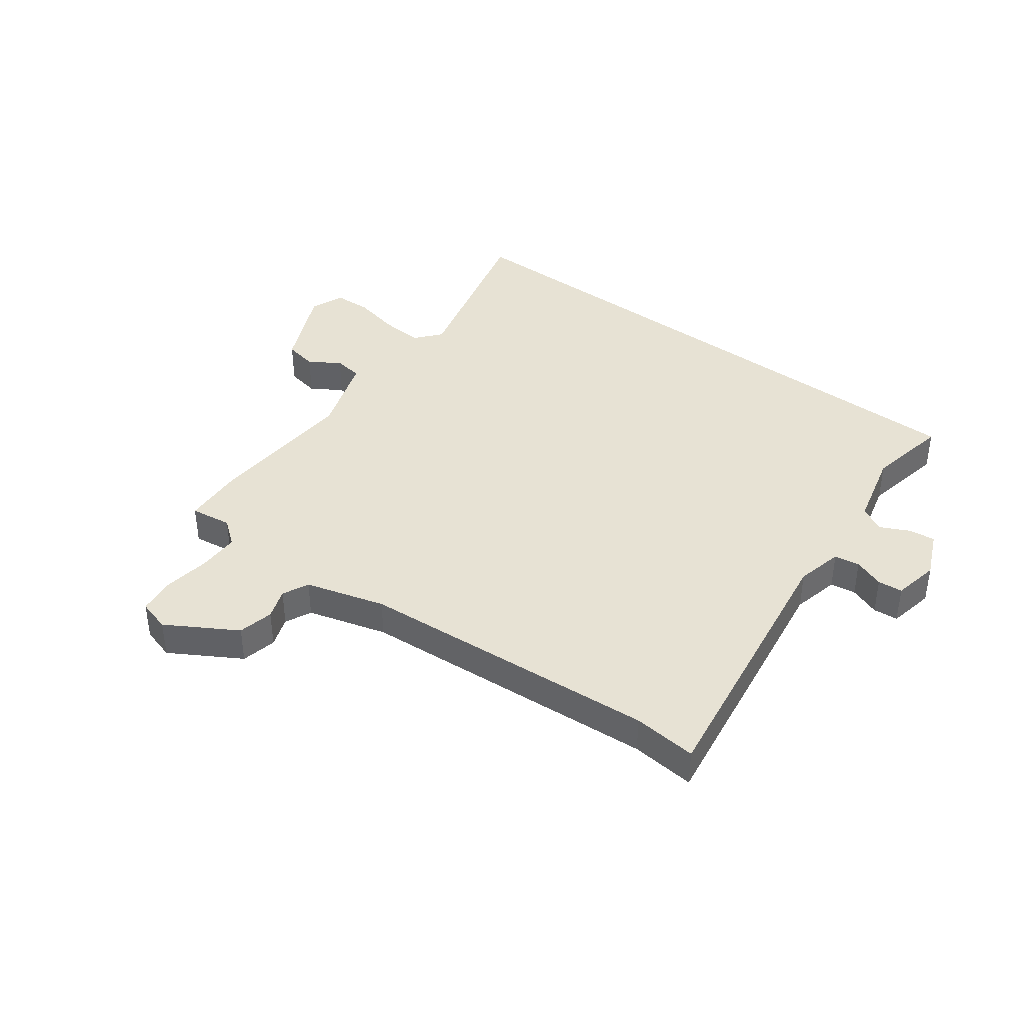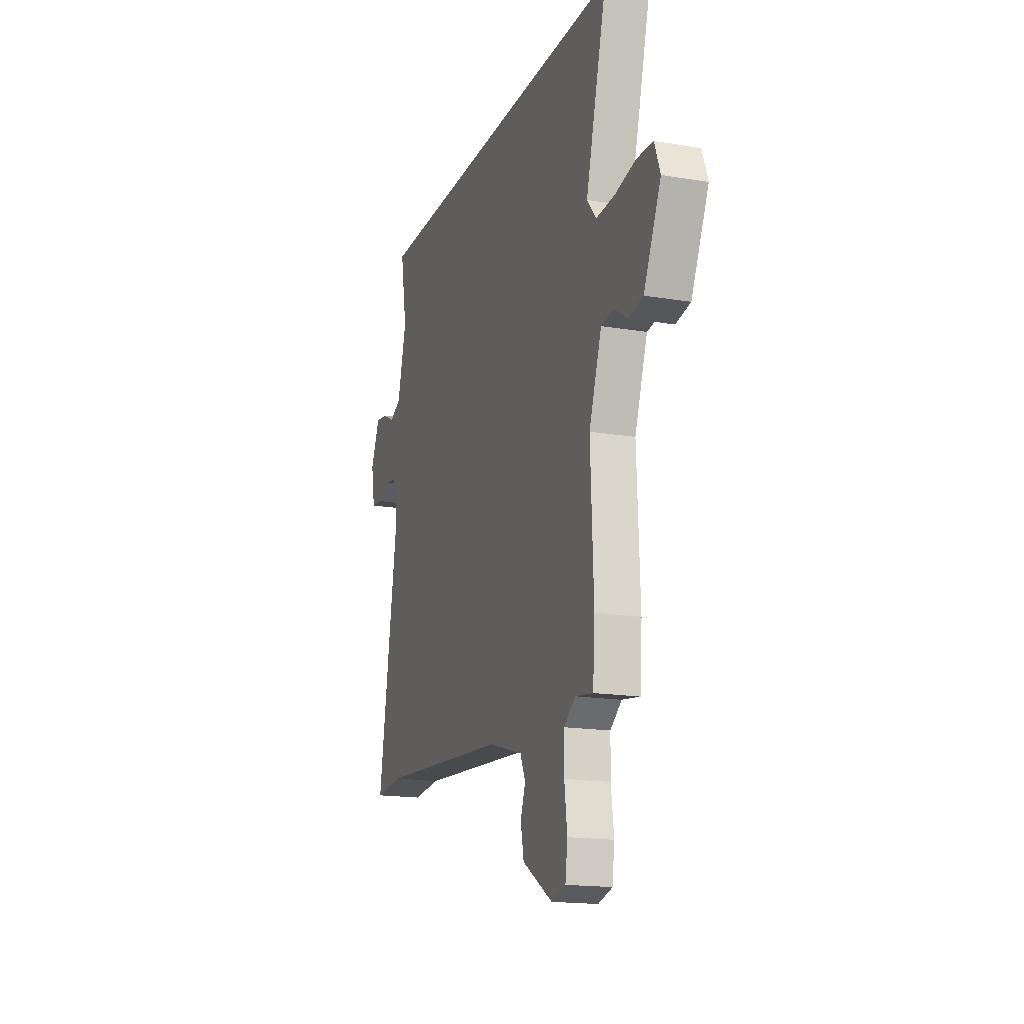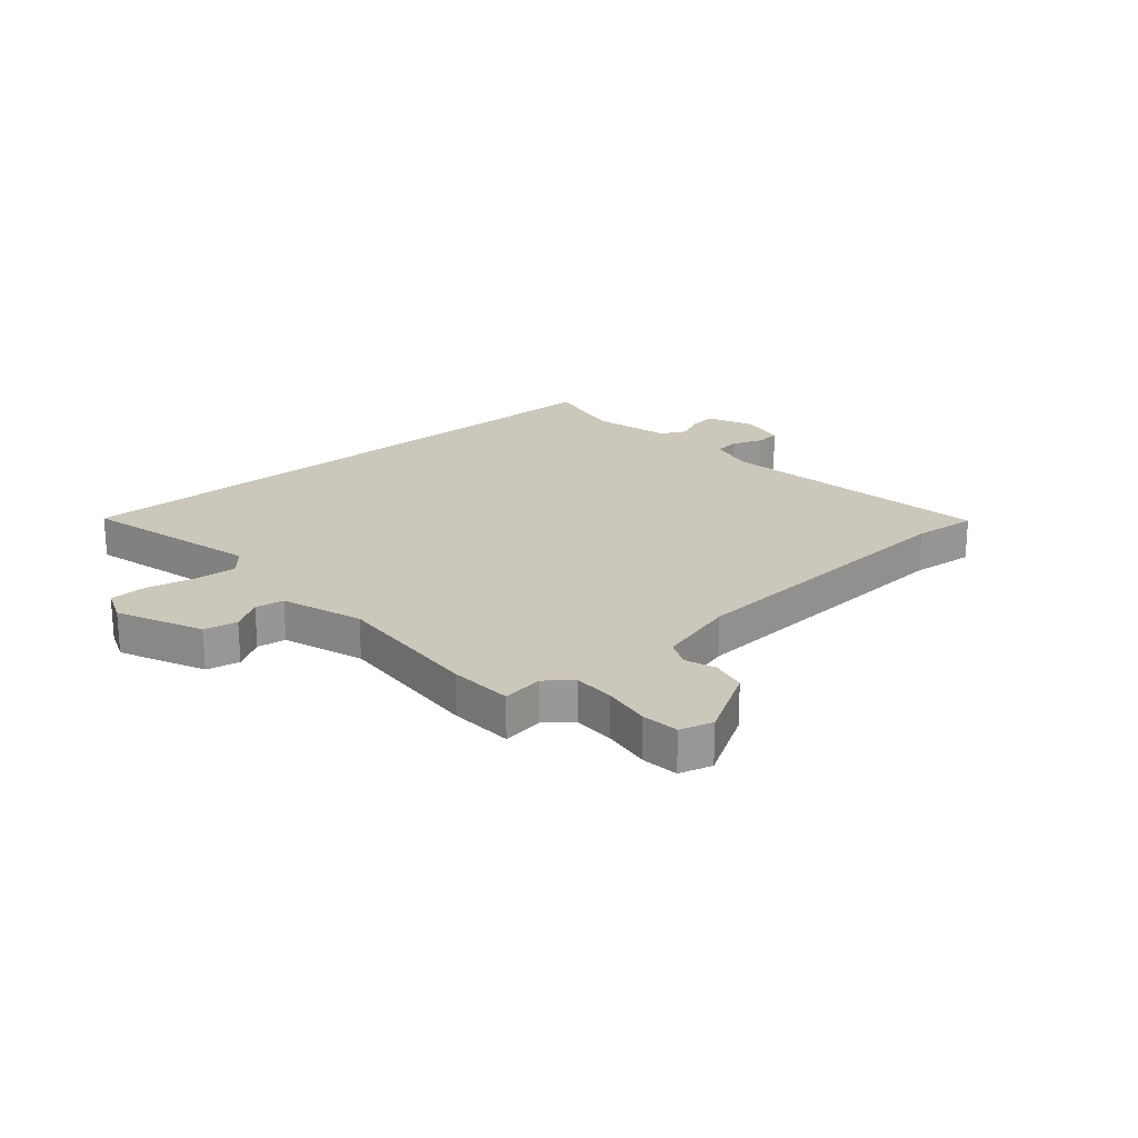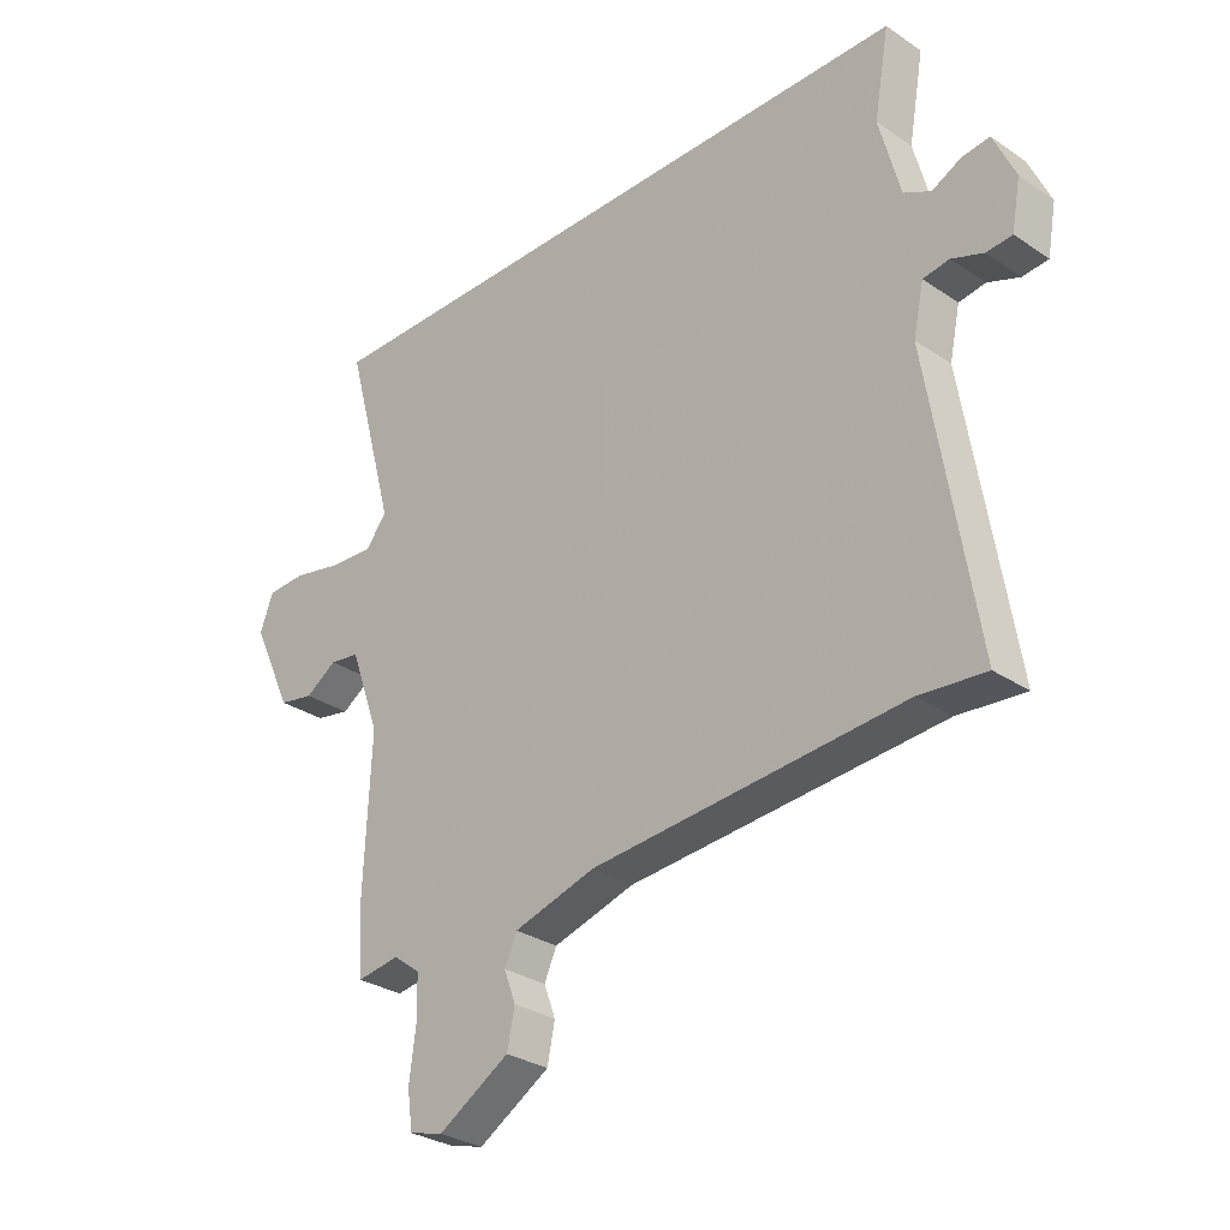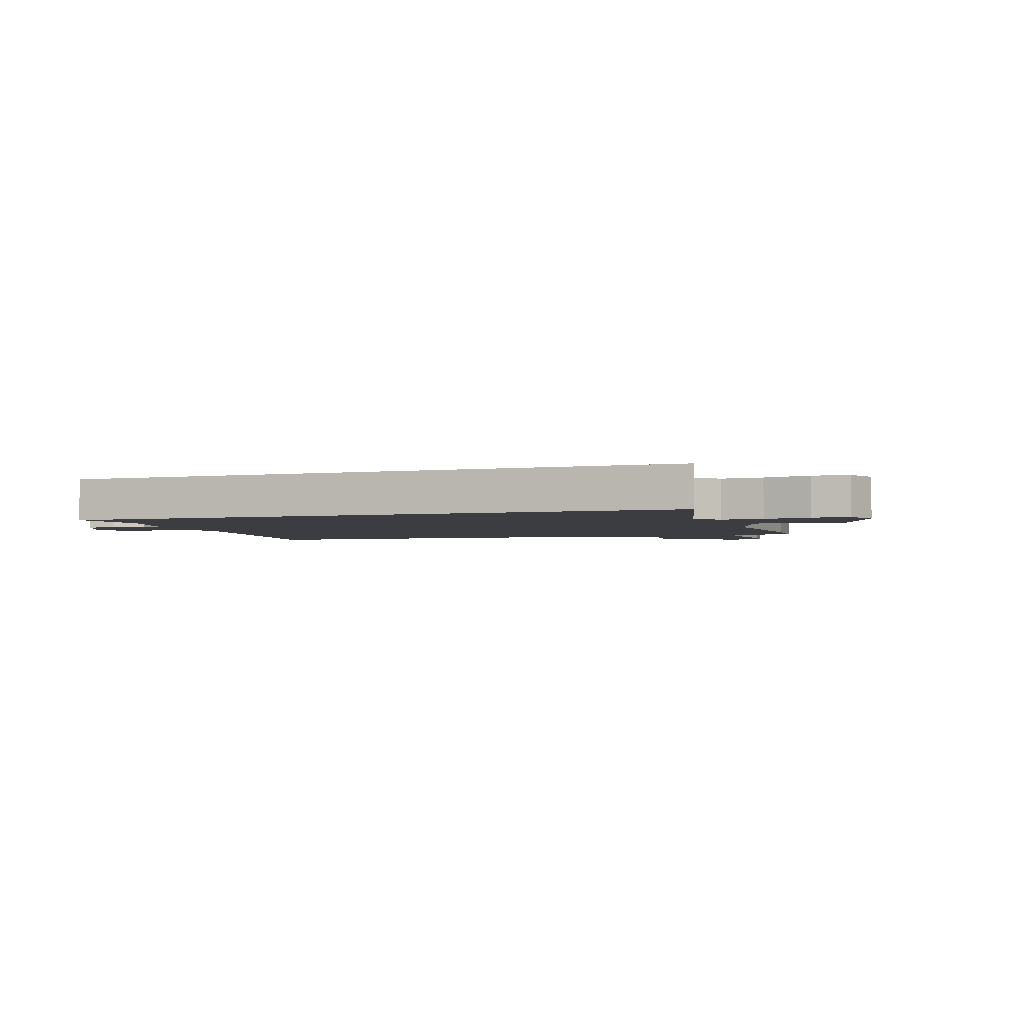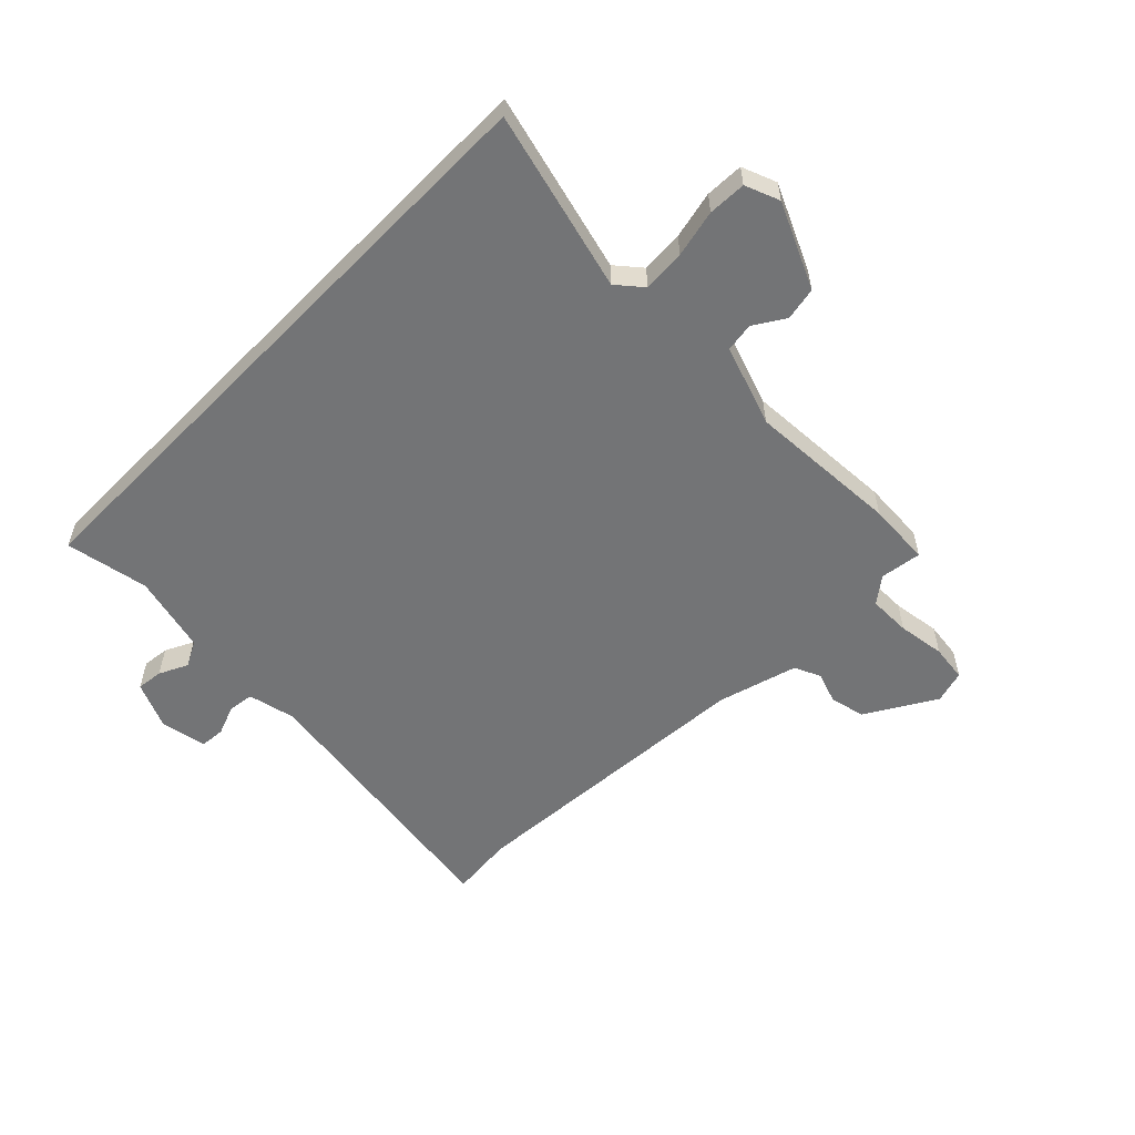
<metadata>
{"format":"obj","ext":"obj","renderer":"f3d","projection":"perspective","resolution":1024,"background":"white","views":[{"elev":40.0,"azim":-142.6,"up":"+Y"},{"elev":-17.1,"azim":71.5,"up":"+Z"},{"elev":21.7,"azim":139.9,"up":"+Y"},{"elev":-29.9,"azim":-134.5,"up":"+Z"},{"elev":-2.8,"azim":20.1,"up":"+Y"},{"elev":-56.2,"azim":45.7,"up":"+Y"}]}
</metadata>
<code>
v -0.489 0.07 -0.499
v -0.602 0.07 -0.509
v -0.522 0.07 -0.015
v -0.54 0.07 0.069
v -0.585 0.07 0.076
v -0.639 0.07 0.056
v -0.683 0.07 0.06
v -0.698 0.07 0.142
v -0.661 0.07 0.224
v -0.614 0.07 0.218
v -0.564 0.07 0.193
v -0.518 0.07 0.216
v -0.482 0.07 0.353
v -0.508 0.07 0.5
v 0.577 0.07 0.5
v 0.491 0.07 0.184
v 0.528 0.07 0.139
v 0.603 0.07 0.143
v 0.687 0.07 0.161
v 0.754 0.07 0.158
v 0.777 0.07 0.097
v 0.707 0.07 -0.051
v 0.648 0.07 -0.062
v 0.594 0.07 -0.027
v 0.543 0.07 -0.034
v 0.492 0.07 -0.176
v 0.504 0.07 -0.445
v 0.496 0.07 -0.557
v 0.423 0.07 -0.546
v 0.377 0.07 -0.581
v 0.376 0.07 -0.655
v 0.387 0.07 -0.739
v 0.378 0.07 -0.804
v 0.32 0.07 -0.82
v 0.198 0.07 -0.746
v 0.185 0.07 -0.683
v 0.205 0.07 -0.629
v 0.184 0.07 -0.582
v 0.044 0.07 -0.541
v -0.489 0 -0.499
v -0.602 0 -0.509
v -0.522 0 -0.015
v -0.54 0 0.069
v -0.585 0 0.076
v -0.639 0 0.056
v -0.683 0 0.06
v -0.698 0 0.142
v -0.661 0 0.224
v -0.614 0 0.218
v -0.564 0 0.193
v -0.518 0 0.216
v -0.482 0 0.353
v -0.508 0 0.5
v 0.577 0 0.5
v 0.491 0 0.184
v 0.528 0 0.139
v 0.603 0 0.143
v 0.687 0 0.161
v 0.754 0 0.158
v 0.777 0 0.097
v 0.707 0 -0.051
v 0.648 0 -0.062
v 0.594 0 -0.027
v 0.543 0 -0.034
v 0.492 0 -0.176
v 0.504 0 -0.445
v 0.496 0 -0.557
v 0.423 0 -0.546
v 0.377 0 -0.581
v 0.376 0 -0.655
v 0.387 0 -0.739
v 0.378 0 -0.804
v 0.32 0 -0.82
v 0.198 0 -0.746
v 0.185 0 -0.683
v 0.205 0 -0.629
v 0.184 0 -0.582
v 0.044 0 -0.541
f 34 35 36 37
f 34 37 38
f 31 32 33 34
f 30 31 34 38
f 29 30 38 39
f 26 27 28 29
f 21 22 23 24
f 21 24 25
f 18 19 20 21
f 17 18 21 25
f 16 17 25 26
f 13 14 15 16
f 12 13 16 26
f 8 9 10 11
f 6 7 8 11
f 5 6 11 12
f 4 5 12
f 3 4 12 26
f 1 2 3 26
f 1 26 29 39
f 76 75 74 73
f 77 76 73
f 73 72 71 70
f 77 73 70 69
f 78 77 69 68
f 68 67 66 65
f 63 62 61 60
f 64 63 60
f 60 59 58 57
f 64 60 57 56
f 65 64 56 55
f 55 54 53 52
f 65 55 52 51
f 50 49 48 47
f 50 47 46 45
f 51 50 45 44
f 51 44 43
f 65 51 43 42
f 65 42 41 40
f 78 68 65 40
f 1 40 41 2
f 2 41 42 3
f 3 42 43 4
f 4 43 44 5
f 5 44 45 6
f 6 45 46 7
f 7 46 47 8
f 8 47 48 9
f 9 48 49 10
f 10 49 50 11
f 11 50 51 12
f 12 51 52 13
f 13 52 53 14
f 14 53 54 15
f 15 54 55 16
f 16 55 56 17
f 17 56 57 18
f 18 57 58 19
f 19 58 59 20
f 20 59 60 21
f 21 60 61 22
f 22 61 62 23
f 23 62 63 24
f 24 63 64 25
f 25 64 65 26
f 26 65 66 27
f 27 66 67 28
f 28 67 68 29
f 29 68 69 30
f 30 69 70 31
f 31 70 71 32
f 32 71 72 33
f 33 72 73 34
f 34 73 74 35
f 35 74 75 36
f 36 75 76 37
f 37 76 77 38
f 38 77 78 39
f 39 78 40 1

</code>
